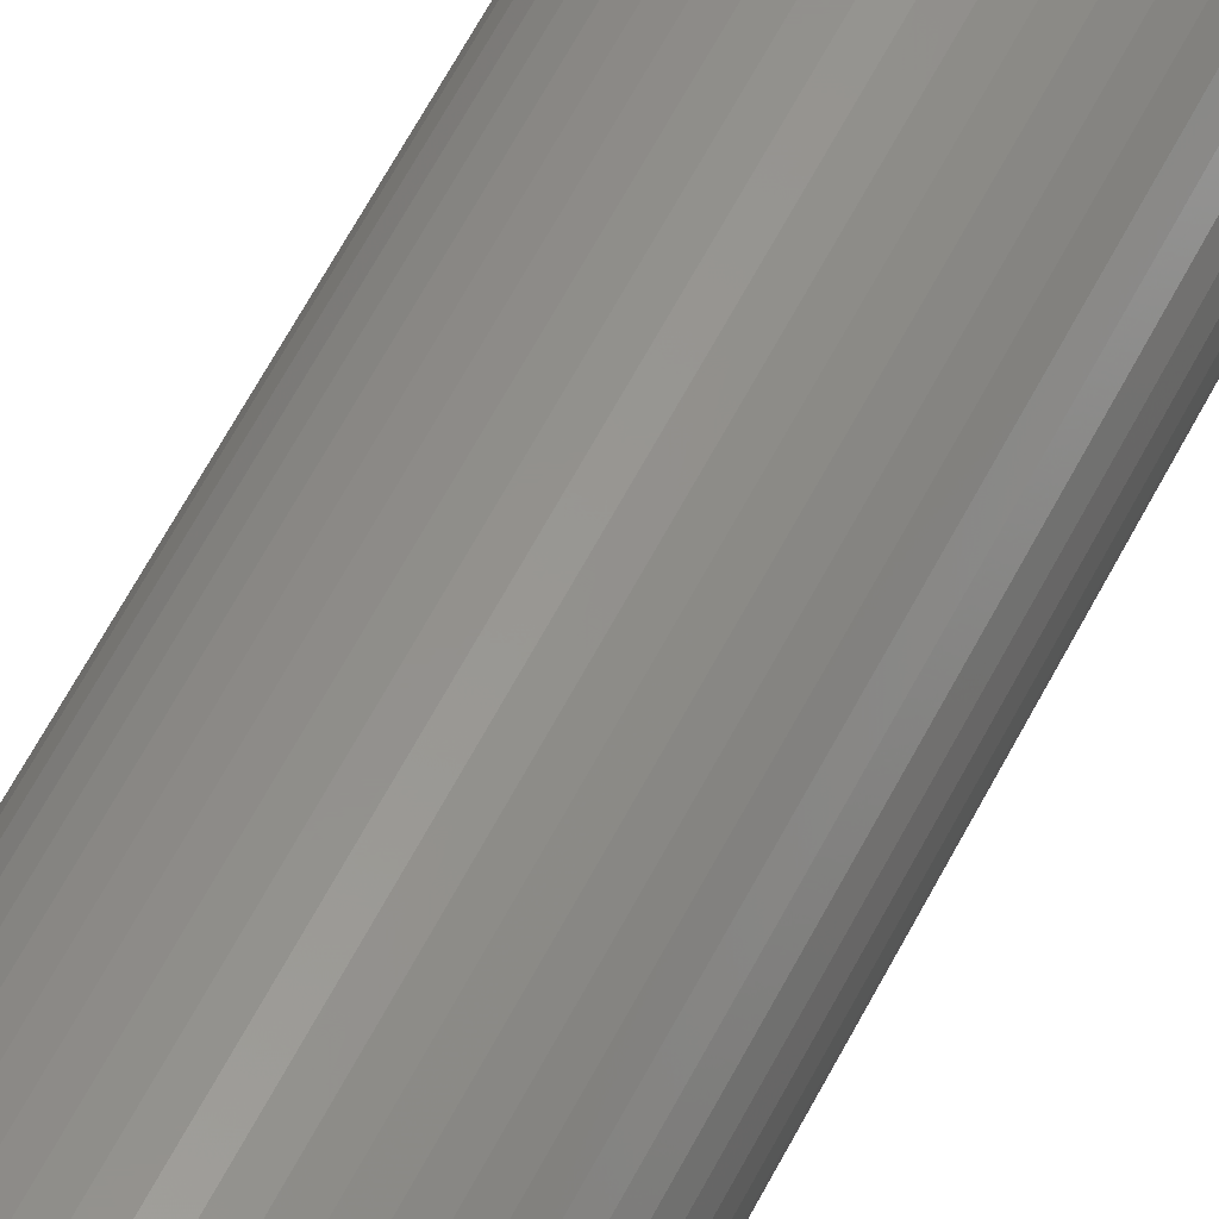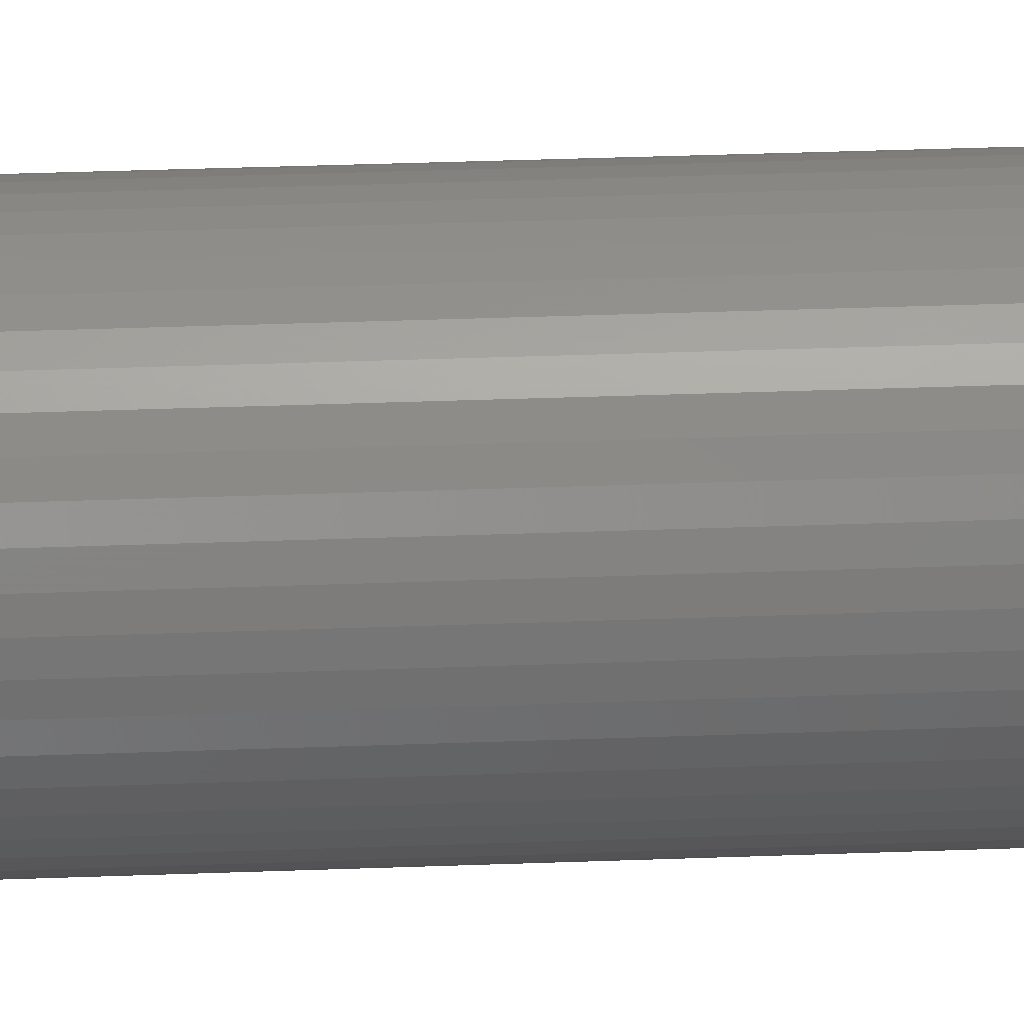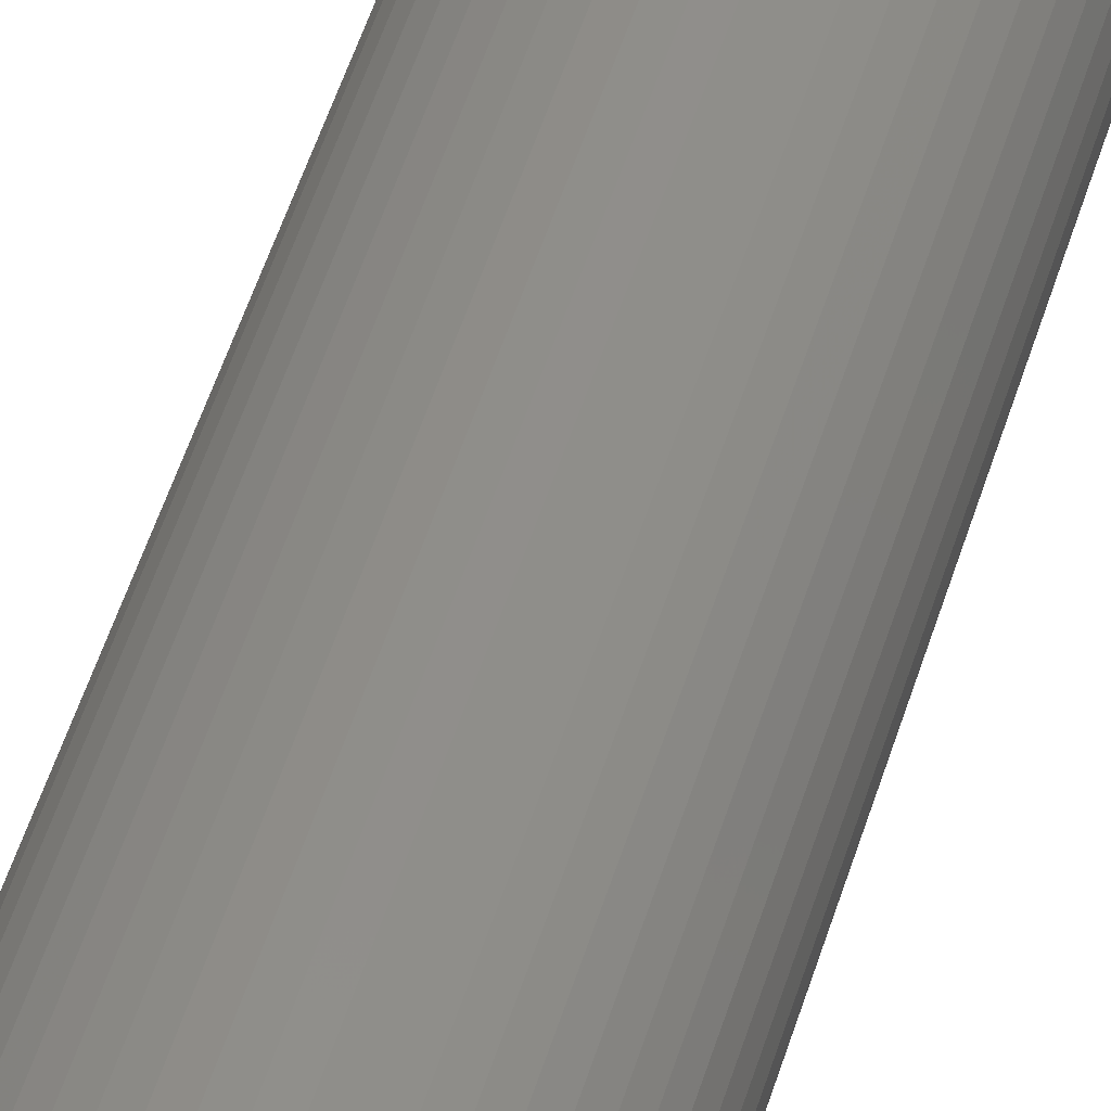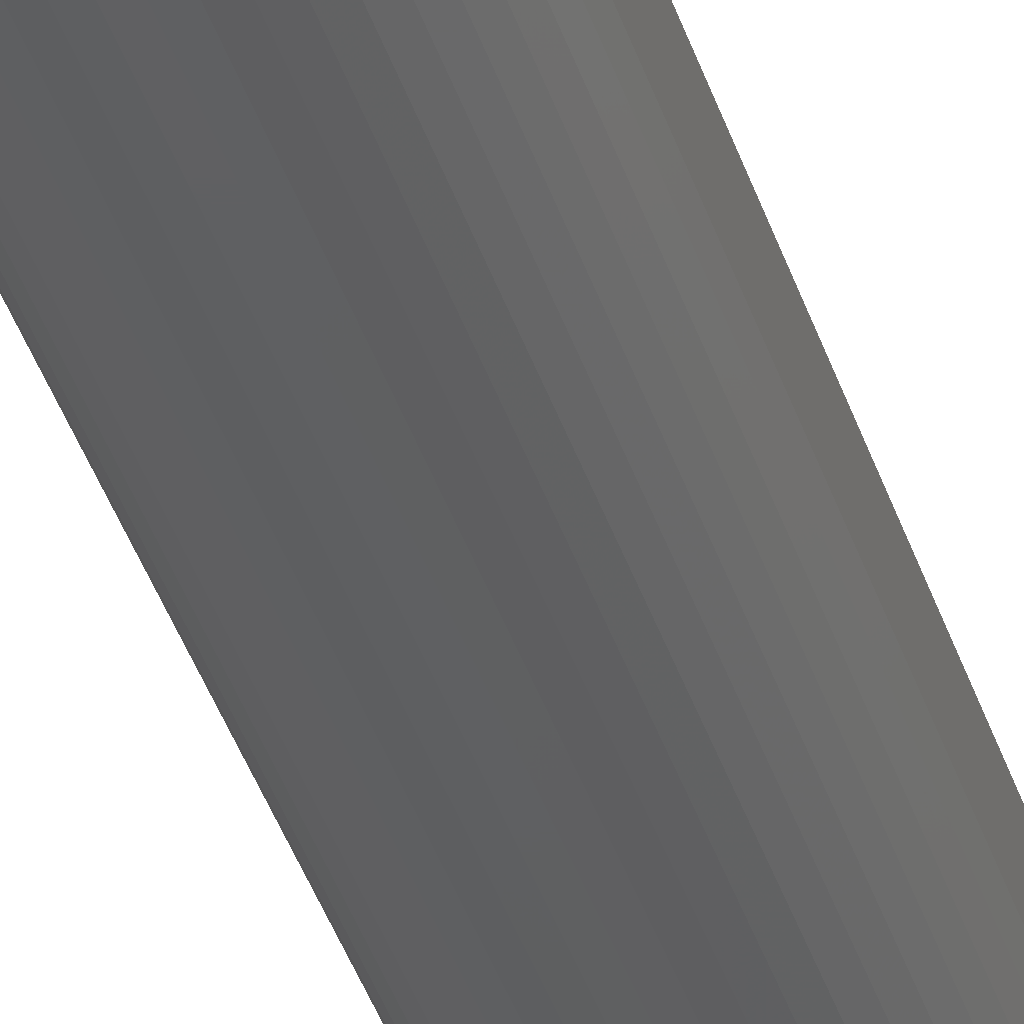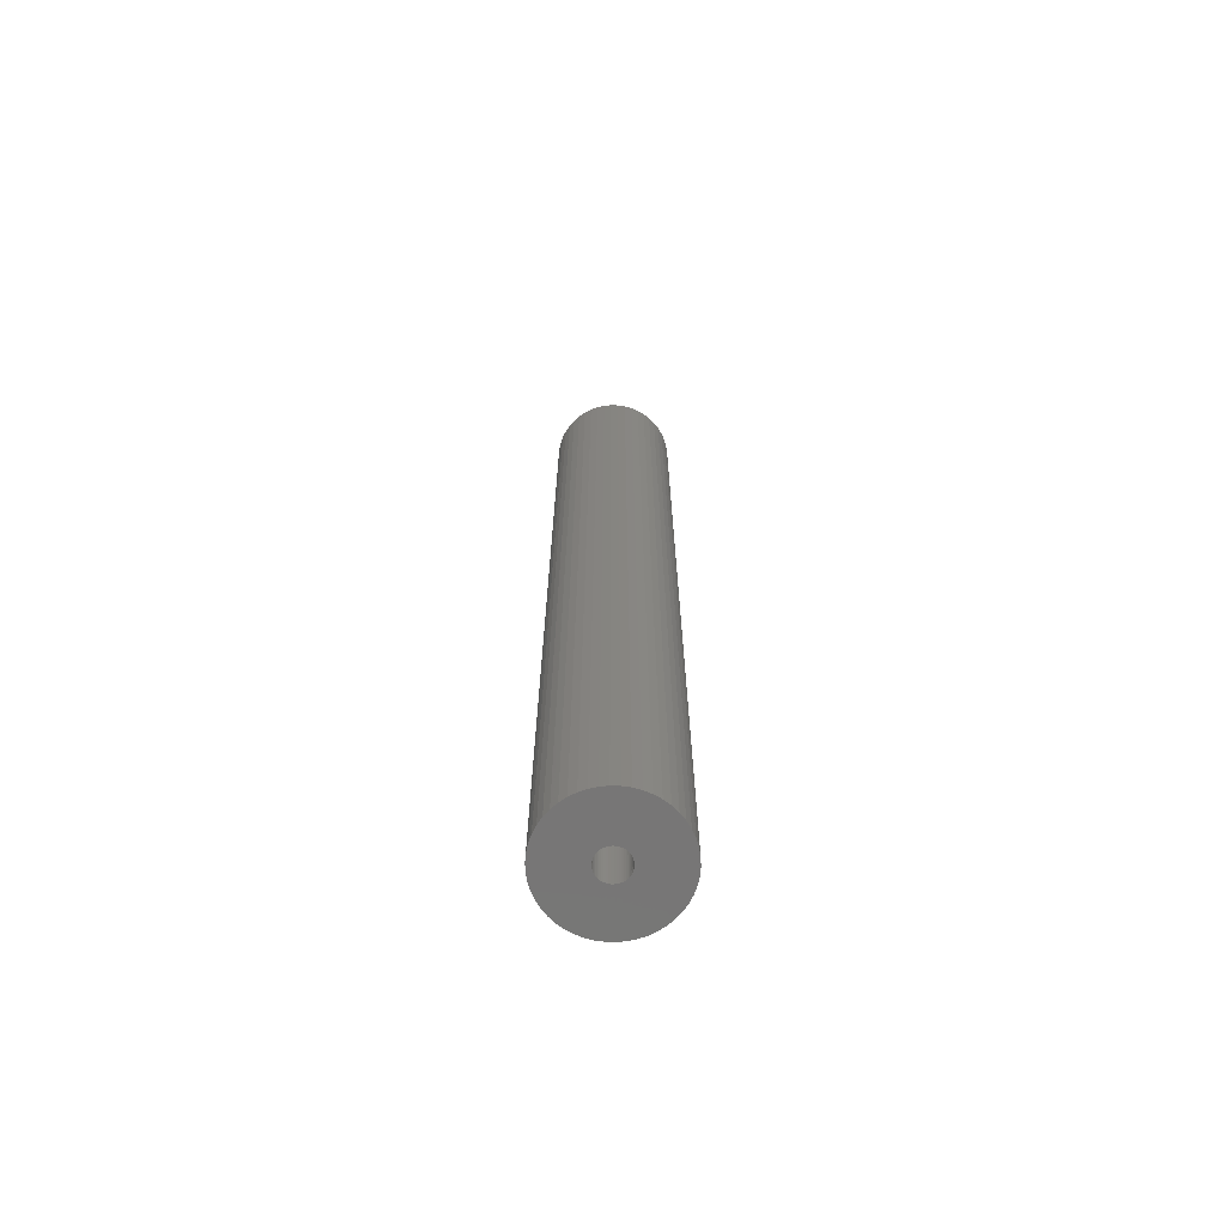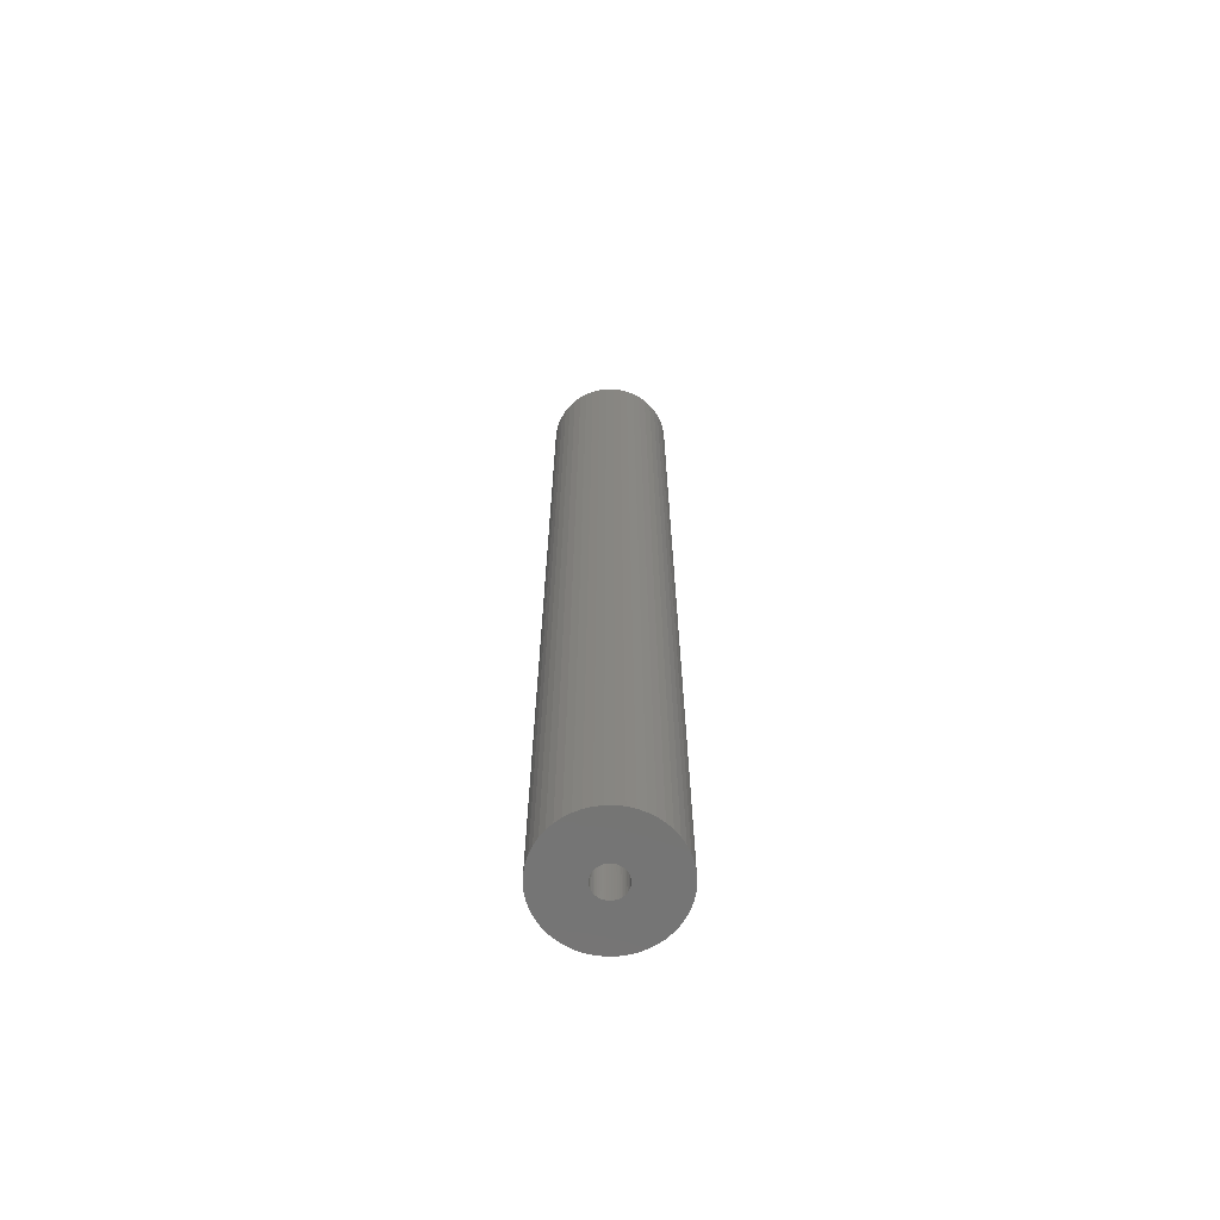
<metadata>
{"format":"stl","ext":"stl","renderer":"f3d","projection":"perspective","resolution":1024,"background":"white","views":[{"elev":55.2,"azim":-154.3,"up":"+Y"},{"elev":25.0,"azim":-93.9,"up":"+Y"},{"elev":43.7,"azim":14.9,"up":"+Y"},{"elev":-39.8,"azim":-162.9,"up":"+Y"},{"elev":-68.8,"azim":-23.2,"up":"+Z"},{"elev":-66.8,"azim":-114.9,"up":"+Z"}]}
</metadata>
<code>
# stl→obj: 200 verts, 400 faces
v 5.5 0 43.5
v 5.457 0.6893 -43.5
v 5.457 0.6893 43.5
v 5.5 0 -43.5
v -5.5 0 -43.5
v -5.457 0.6893 43.5
v -5.457 0.6893 -43.5
v -5.5 0 43.5
v 0.3453 5.489 -43.5
v -0.3453 5.489 43.5
v 0.3453 5.489 43.5
v -0.3453 5.489 -43.5
v 4.009 3.765 -43.5
v 3.506 4.238 43.5
v 4.009 3.765 43.5
v 3.506 4.238 -43.5
v -3.506 4.238 -43.5
v -4.009 3.765 43.5
v -3.506 4.238 43.5
v -4.009 3.765 -43.5
v -1.7 5.231 -43.5
v -2.342 4.977 43.5
v -1.7 5.231 43.5
v -2.342 4.977 -43.5
v 5.114 2.025 43.5
v 4.82 2.65 -43.5
v 4.82 2.65 43.5
v 5.114 2.025 -43.5
v 2.342 4.977 -43.5
v 1.7 5.231 43.5
v 2.342 4.977 43.5
v 1.7 5.231 -43.5
v 1.031 5.403 43.5
v 1.031 5.403 -43.5
v 2.947 4.644 43.5
v 2.947 4.644 -43.5
v -4.82 2.65 -43.5
v -4.45 3.233 43.5
v -4.45 3.233 -43.5
v -4.82 2.65 43.5
v -5.327 1.368 43.5
v -5.327 1.368 -43.5
v -2.947 4.644 -43.5
v -2.947 4.644 43.5
v -1.031 5.403 43.5
v -1.031 5.403 -43.5
v -1.7 -5.231 -43.5
v -1.031 -5.403 43.5
v -1.7 -5.231 43.5
v -1.031 -5.403 -43.5
v 0.3453 -5.489 -43.5
v 1.031 -5.403 43.5
v 0.3453 -5.489 43.5
v 1.031 -5.403 -43.5
v 5.327 1.368 43.5
v 5.327 1.368 -43.5
v 4.45 3.233 43.5
v 4.45 3.233 -43.5
v -5.114 2.025 -43.5
v -5.114 2.025 43.5
v 1.35 0 43.5
v 1.339 0.1692 43.5
v 5.457 -0.6893 43.5
v 1.308 0.3357 43.5
v 1.339 -0.1692 43.5
v 1.255 0.497 43.5
v 5.327 -1.368 43.5
v 1.183 0.6504 43.5
v 1.308 -0.3357 43.5
v 1.092 0.7935 43.5
v 5.114 -2.025 43.5
v 0.9841 0.9241 43.5
v 1.255 -0.497 43.5
v 0.8605 1.04 43.5
v 4.82 -2.65 43.5
v 0.7234 1.14 43.5
v 1.183 -0.6504 43.5
v 0.5748 1.222 43.5
v 4.45 -3.233 43.5
v 1.092 -0.7935 43.5
v 0.4172 1.284 43.5
v 0.253 1.326 43.5
v 0.08477 1.347 43.5
v -0.08477 1.347 43.5
v -0.253 1.326 43.5
v -0.4172 1.284 43.5
v -0.5748 1.222 43.5
v -0.7234 1.14 43.5
v -0.8605 1.04 43.5
v -0.9841 0.9241 43.5
v -1.092 0.7935 43.5
v 4.009 -3.765 43.5
v 0.9841 -0.9241 43.5
v 3.506 -4.238 43.5
v 0.8605 -1.04 43.5
v 2.947 -4.644 43.5
v 0.7234 -1.14 43.5
v 2.342 -4.977 43.5
v 0.5748 -1.222 43.5
v 1.7 -5.231 43.5
v 0.4172 -1.284 43.5
v 0.253 -1.326 43.5
v 0.08477 -1.347 43.5
v -0.08477 -1.347 43.5
v -0.3453 -5.489 43.5
v -0.253 -1.326 43.5
v -0.4172 -1.284 43.5
v -0.5748 -1.222 43.5
v -2.342 -4.977 43.5
v -0.7234 -1.14 43.5
v -2.947 -4.644 43.5
v -0.8605 -1.04 43.5
v -3.506 -4.238 43.5
v -0.9841 -0.9241 43.5
v -4.009 -3.765 43.5
v -1.092 -0.7935 43.5
v -4.45 -3.233 43.5
v -1.183 -0.6504 43.5
v -4.82 -2.65 43.5
v -1.255 -0.497 43.5
v -5.114 -2.025 43.5
v -1.308 -0.3357 43.5
v -5.327 -1.368 43.5
v -1.339 -0.1692 43.5
v -5.457 -0.6893 43.5
v -1.35 0 43.5
v -1.183 0.6504 43.5
v -1.255 0.497 43.5
v -1.308 0.3357 43.5
v -1.339 0.1692 43.5
v 5.457 -0.6893 -43.5
v 4.45 -3.233 -43.5
v 4.009 -3.765 -43.5
v -0.3453 -5.489 -43.5
v -5.457 -0.6893 -43.5
v -5.114 -2.025 -43.5
v -5.327 -1.368 -43.5
v 1.7 -5.231 -43.5
v 2.342 -4.977 -43.5
v 5.327 -1.368 -43.5
v 5.114 -2.025 -43.5
v 4.82 -2.65 -43.5
v 2.947 -4.644 -43.5
v 3.506 -4.238 -43.5
v -2.342 -4.977 -43.5
v -4.009 -3.765 -43.5
v -4.45 -3.233 -43.5
v 1.35 0 -43.5
v 1.339 -0.1692 -43.5
v 1.308 -0.3357 -43.5
v 1.339 0.1692 -43.5
v 1.255 -0.497 -43.5
v 1.183 -0.6504 -43.5
v 1.308 0.3357 -43.5
v 1.092 -0.7935 -43.5
v 0.9841 -0.9241 -43.5
v 1.255 0.497 -43.5
v 0.8605 -1.04 -43.5
v 0.7234 -1.14 -43.5
v 1.183 0.6504 -43.5
v 0.5748 -1.222 -43.5
v 1.092 0.7935 -43.5
v 0.4172 -1.284 -43.5
v 0.253 -1.326 -43.5
v 0.08477 -1.347 -43.5
v -0.08477 -1.347 -43.5
v -0.253 -1.326 -43.5
v -0.4172 -1.284 -43.5
v -0.5748 -1.222 -43.5
v -0.7234 -1.14 -43.5
v -2.947 -4.644 -43.5
v -0.8605 -1.04 -43.5
v -3.506 -4.238 -43.5
v -0.9841 -0.9241 -43.5
v -1.092 -0.7935 -43.5
v 0.9841 0.9241 -43.5
v 0.8605 1.04 -43.5
v 0.7234 1.14 -43.5
v 0.5748 1.222 -43.5
v 0.4172 1.284 -43.5
v 0.253 1.326 -43.5
v 0.08477 1.347 -43.5
v -0.08477 1.347 -43.5
v -0.253 1.326 -43.5
v -0.4172 1.284 -43.5
v -0.5748 1.222 -43.5
v -0.7234 1.14 -43.5
v -0.8605 1.04 -43.5
v -0.9841 0.9241 -43.5
v -1.092 0.7935 -43.5
v -1.183 0.6504 -43.5
v -1.255 0.497 -43.5
v -1.308 0.3357 -43.5
v -1.339 0.1692 -43.5
v -1.35 0 -43.5
v -1.183 -0.6504 -43.5
v -4.82 -2.65 -43.5
v -1.255 -0.497 -43.5
v -1.308 -0.3357 -43.5
v -1.339 -0.1692 -43.5
f 1 2 3
f 2 1 4
f 5 6 7
f 6 5 8
f 9 10 11
f 10 9 12
f 13 14 15
f 14 13 16
f 17 18 19
f 18 17 20
f 21 22 23
f 22 21 24
f 25 26 27
f 26 25 28
f 29 30 31
f 30 29 32
f 32 33 30
f 33 32 34
f 16 35 14
f 35 16 36
f 37 38 39
f 38 37 40
f 39 18 20
f 18 39 38
f 7 41 42
f 41 7 6
f 43 19 44
f 19 43 17
f 12 45 10
f 45 12 46
f 47 48 49
f 48 47 50
f 51 52 53
f 52 51 54
f 55 28 25
f 28 55 56
f 3 56 55
f 56 3 2
f 57 13 15
f 13 57 58
f 27 58 57
f 58 27 26
f 34 11 33
f 11 34 9
f 36 31 35
f 31 36 29
f 59 40 37
f 40 59 60
f 61 1 3
f 62 3 55
f 1 61 63
f 64 55 25
f 65 63 61
f 66 25 27
f 63 65 67
f 68 27 57
f 69 67 65
f 70 57 15
f 67 69 71
f 72 15 14
f 73 71 69
f 74 14 35
f 71 73 75
f 76 35 31
f 77 75 73
f 78 31 30
f 75 77 79
f 80 79 77
f 3 62 61
f 55 64 62
f 25 66 64
f 27 68 66
f 57 70 68
f 81 30 33
f 15 72 70
f 14 74 72
f 35 76 74
f 31 78 76
f 30 81 78
f 82 33 11
f 33 82 81
f 11 83 82
f 11 84 83
f 10 84 11
f 84 10 85
f 45 85 10
f 85 45 86
f 23 86 45
f 86 23 87
f 22 87 23
f 87 22 88
f 44 88 22
f 88 44 89
f 19 89 44
f 89 19 90
f 18 90 19
f 90 18 91
f 38 91 18
f 79 80 92
f 93 92 80
f 92 93 94
f 95 94 93
f 94 95 96
f 97 96 95
f 96 97 98
f 99 98 97
f 98 99 100
f 101 100 99
f 100 101 52
f 102 52 101
f 52 102 53
f 103 53 102
f 104 53 103
f 105 104 106
f 104 105 53
f 48 106 107
f 49 107 108
f 109 108 110
f 111 110 112
f 113 112 114
f 106 48 105
f 115 114 116
f 117 116 118
f 119 118 120
f 121 120 122
f 123 122 124
f 125 124 126
f 91 38 127
f 107 49 48
f 40 127 38
f 108 109 49
f 127 40 128
f 110 111 109
f 60 128 40
f 112 113 111
f 128 60 129
f 114 115 113
f 41 129 60
f 116 117 115
f 129 41 130
f 118 119 117
f 6 130 41
f 120 121 119
f 130 6 126
f 122 123 121
f 8 126 6
f 124 125 123
f 126 8 125
f 63 4 1
f 4 63 131
f 92 132 79
f 132 92 133
f 50 105 48
f 105 50 134
f 135 8 5
f 8 135 125
f 136 123 137
f 123 136 121
f 138 98 100
f 98 138 139
f 54 100 52
f 100 54 138
f 42 60 59
f 60 42 41
f 24 44 22
f 44 24 43
f 46 23 45
f 23 46 21
f 71 140 67
f 140 71 141
f 67 131 63
f 131 67 140
f 79 142 75
f 142 79 132
f 139 96 98
f 96 139 143
f 144 92 94
f 92 144 133
f 75 141 71
f 141 75 142
f 145 49 109
f 49 145 47
f 146 117 147
f 117 146 115
f 137 125 135
f 125 137 123
f 148 4 131
f 149 131 140
f 4 148 2
f 150 140 141
f 151 2 148
f 152 141 142
f 2 151 56
f 153 142 132
f 154 56 151
f 155 132 133
f 56 154 28
f 156 133 144
f 157 28 154
f 158 144 143
f 28 157 26
f 159 143 139
f 160 26 157
f 161 139 138
f 26 160 58
f 162 58 160
f 131 149 148
f 140 150 149
f 141 152 150
f 142 153 152
f 132 155 153
f 163 138 54
f 133 156 155
f 144 158 156
f 143 159 158
f 139 161 159
f 138 163 161
f 164 54 51
f 54 164 163
f 51 165 164
f 51 166 165
f 134 166 51
f 166 134 167
f 50 167 134
f 167 50 168
f 47 168 50
f 168 47 169
f 145 169 47
f 169 145 170
f 171 170 145
f 170 171 172
f 173 172 171
f 172 173 174
f 146 174 173
f 174 146 175
f 147 175 146
f 58 162 13
f 176 13 162
f 13 176 16
f 177 16 176
f 16 177 36
f 178 36 177
f 36 178 29
f 179 29 178
f 29 179 32
f 180 32 179
f 32 180 34
f 181 34 180
f 34 181 9
f 182 9 181
f 183 9 182
f 12 183 184
f 183 12 9
f 46 184 185
f 21 185 186
f 24 186 187
f 43 187 188
f 17 188 189
f 184 46 12
f 20 189 190
f 39 190 191
f 37 191 192
f 59 192 193
f 42 193 194
f 7 194 195
f 175 147 196
f 185 21 46
f 197 196 147
f 186 24 21
f 196 197 198
f 187 43 24
f 136 198 197
f 188 17 43
f 198 136 199
f 189 20 17
f 137 199 136
f 190 39 20
f 199 137 200
f 191 37 39
f 135 200 137
f 192 59 37
f 200 135 195
f 193 42 59
f 5 195 135
f 194 7 42
f 195 5 7
f 143 94 96
f 94 143 144
f 134 53 105
f 53 134 51
f 173 111 113
f 111 173 171
f 146 113 115
f 113 146 173
f 197 121 136
f 121 197 119
f 147 119 197
f 119 147 117
f 171 109 111
f 109 171 145
f 160 70 162
f 70 160 68
f 180 78 81
f 78 180 179
f 186 86 87
f 86 186 185
f 128 191 127
f 191 128 192
f 183 83 84
f 83 183 182
f 178 74 76
f 74 178 177
f 126 194 130
f 194 126 195
f 91 189 90
f 189 91 190
f 185 85 86
f 85 185 184
f 189 89 90
f 89 189 188
f 177 72 74
f 72 177 176
f 162 72 176
f 72 162 70
f 181 81 82
f 81 181 180
f 182 82 83
f 82 182 181
f 179 76 78
f 76 179 178
f 129 192 128
f 192 129 193
f 130 193 129
f 193 130 194
f 127 190 91
f 190 127 191
f 184 84 85
f 84 184 183
f 188 88 89
f 88 188 187
f 187 87 88
f 87 187 186
f 148 62 151
f 62 148 61
f 149 61 148
f 61 149 65
f 150 65 149
f 65 150 69
f 124 195 126
f 195 124 200
f 159 99 97
f 99 159 161
f 157 68 160
f 68 157 66
f 154 66 157
f 66 154 64
f 151 64 154
f 64 151 62
f 155 77 153
f 77 155 80
f 153 73 152
f 73 153 77
f 165 104 103
f 104 165 166
f 116 196 118
f 196 116 175
f 164 103 102
f 103 164 165
f 161 101 99
f 101 161 163
f 156 95 93
f 95 156 158
f 158 97 95
f 97 158 159
f 152 69 150
f 69 152 73
f 170 112 110
f 112 170 172
f 168 108 107
f 108 168 169
f 167 107 106
f 107 167 168
f 120 199 122
f 199 120 198
f 122 200 124
f 200 122 199
f 118 198 120
f 198 118 196
f 114 175 116
f 175 114 174
f 172 114 112
f 114 172 174
f 163 102 101
f 102 163 164
f 156 80 155
f 80 156 93
f 169 110 108
f 110 169 170
f 166 106 104
f 106 166 167

</code>
